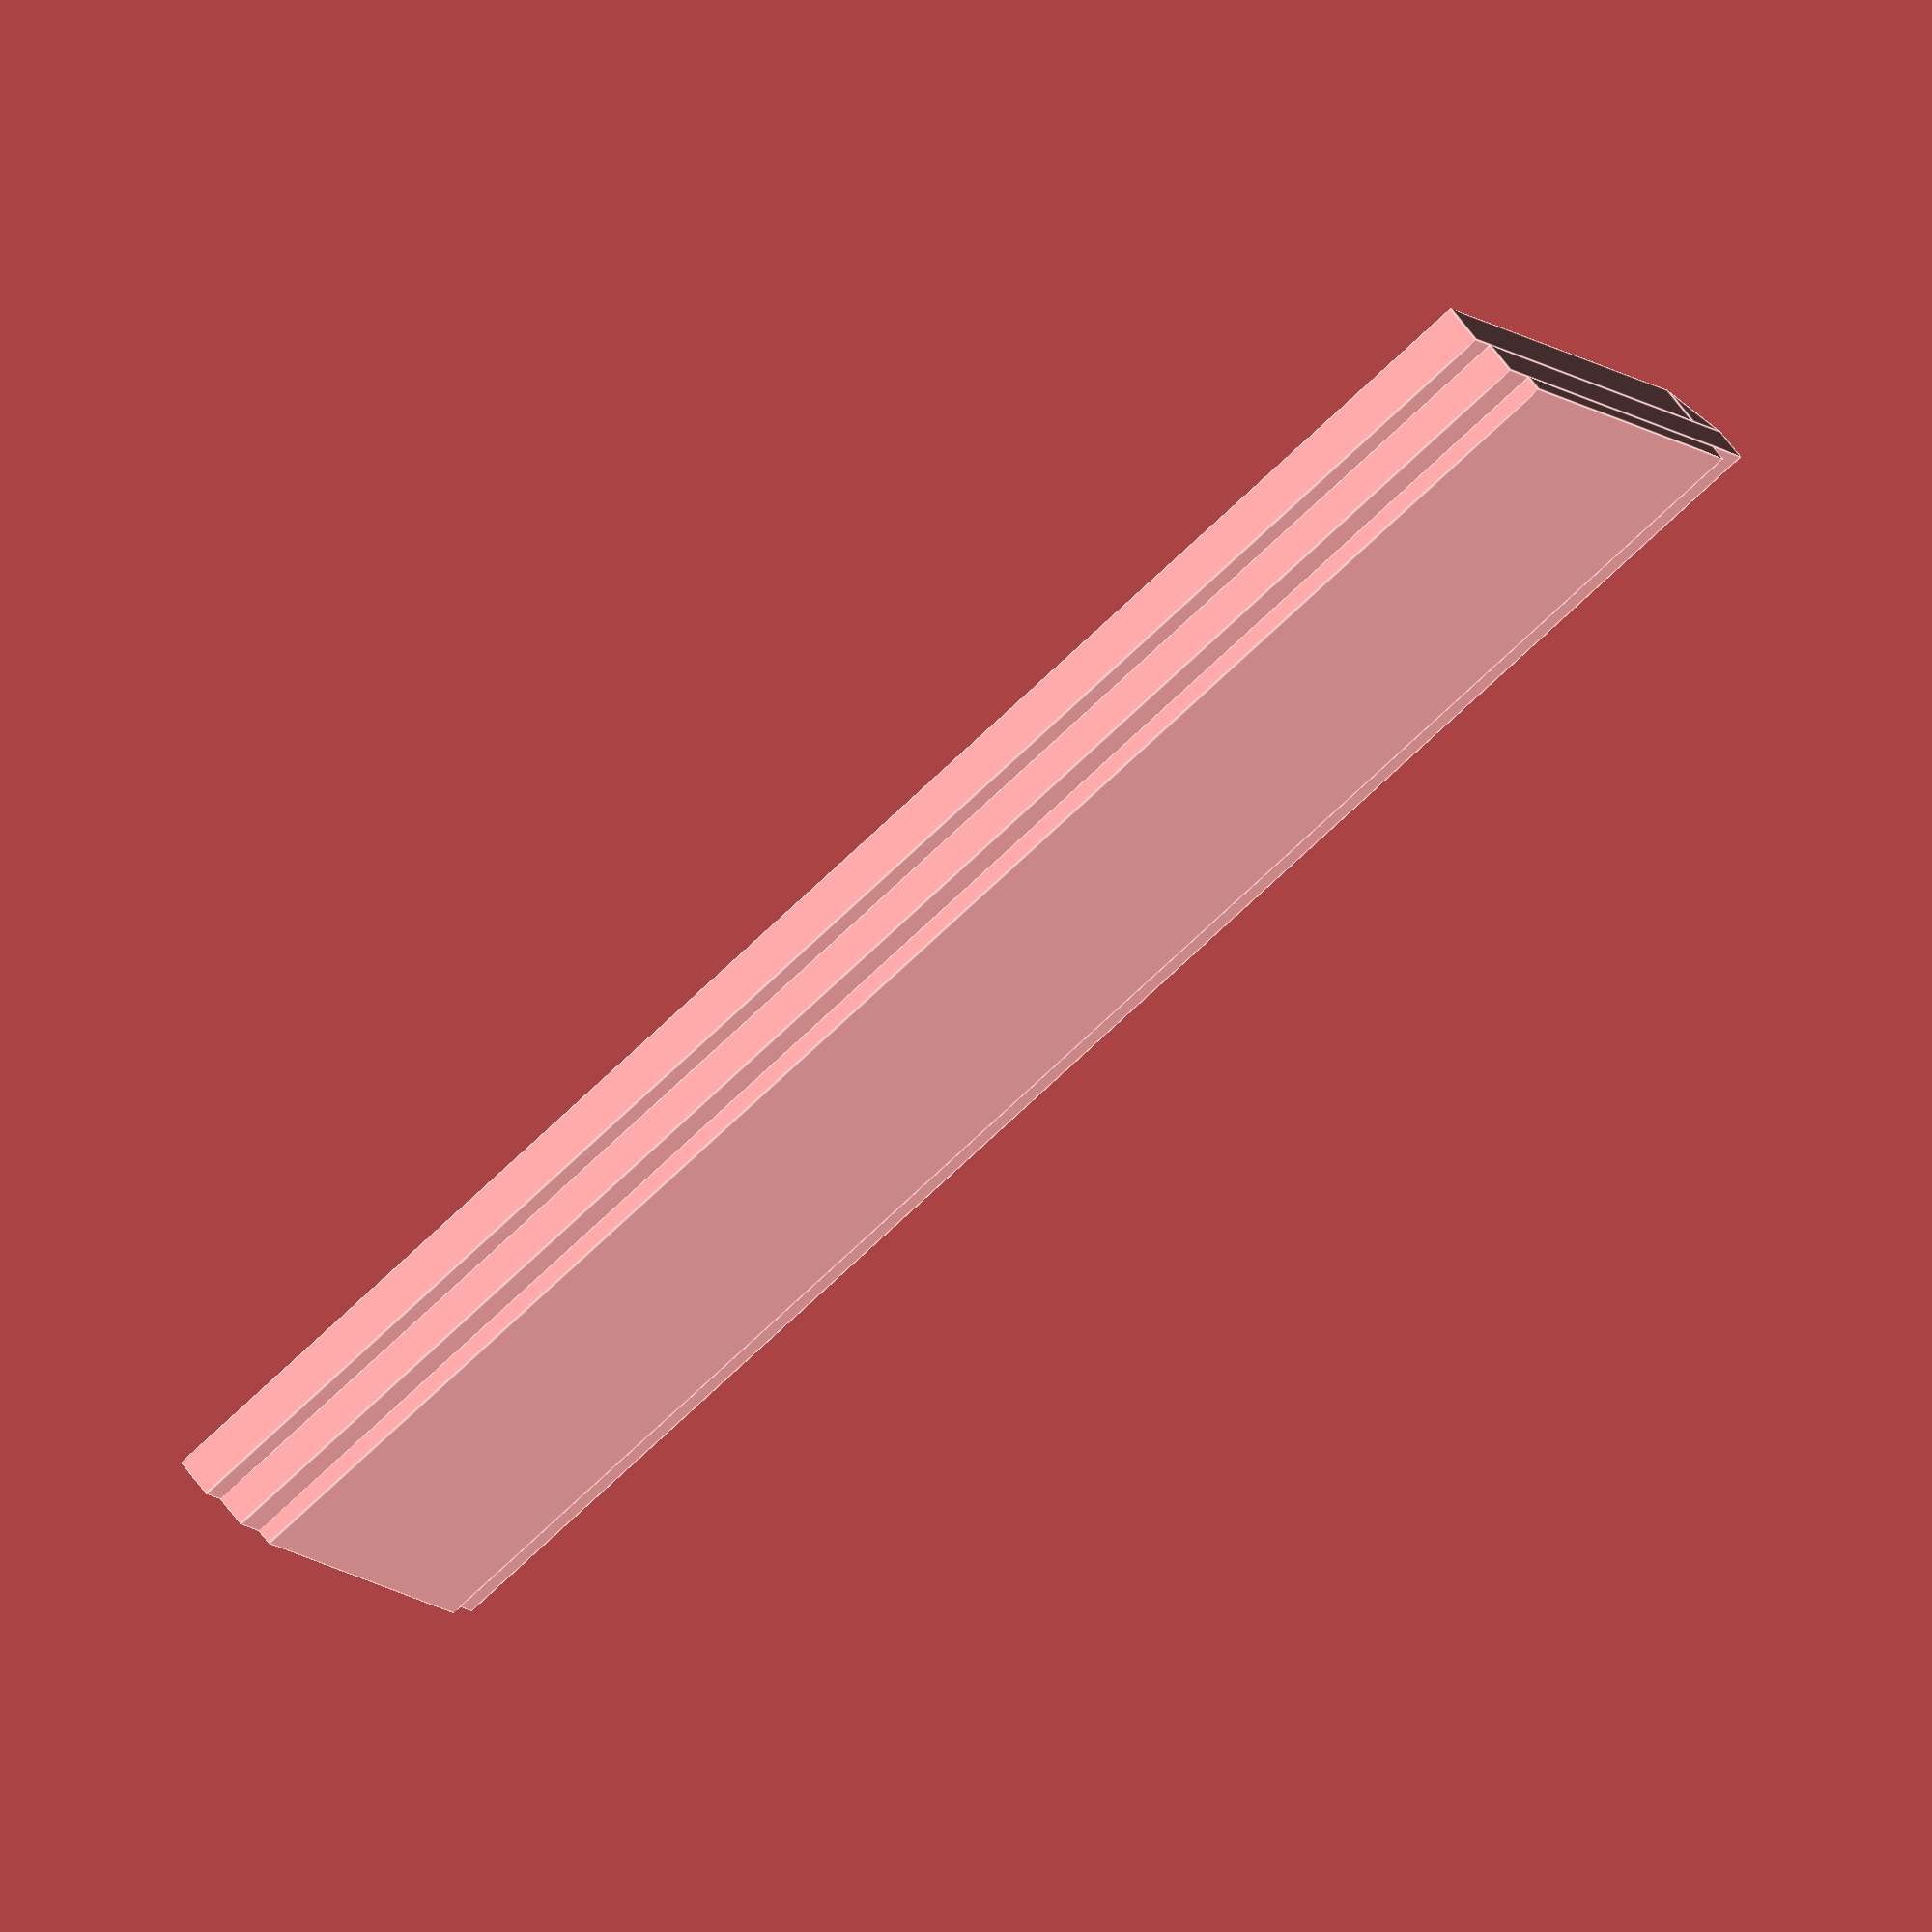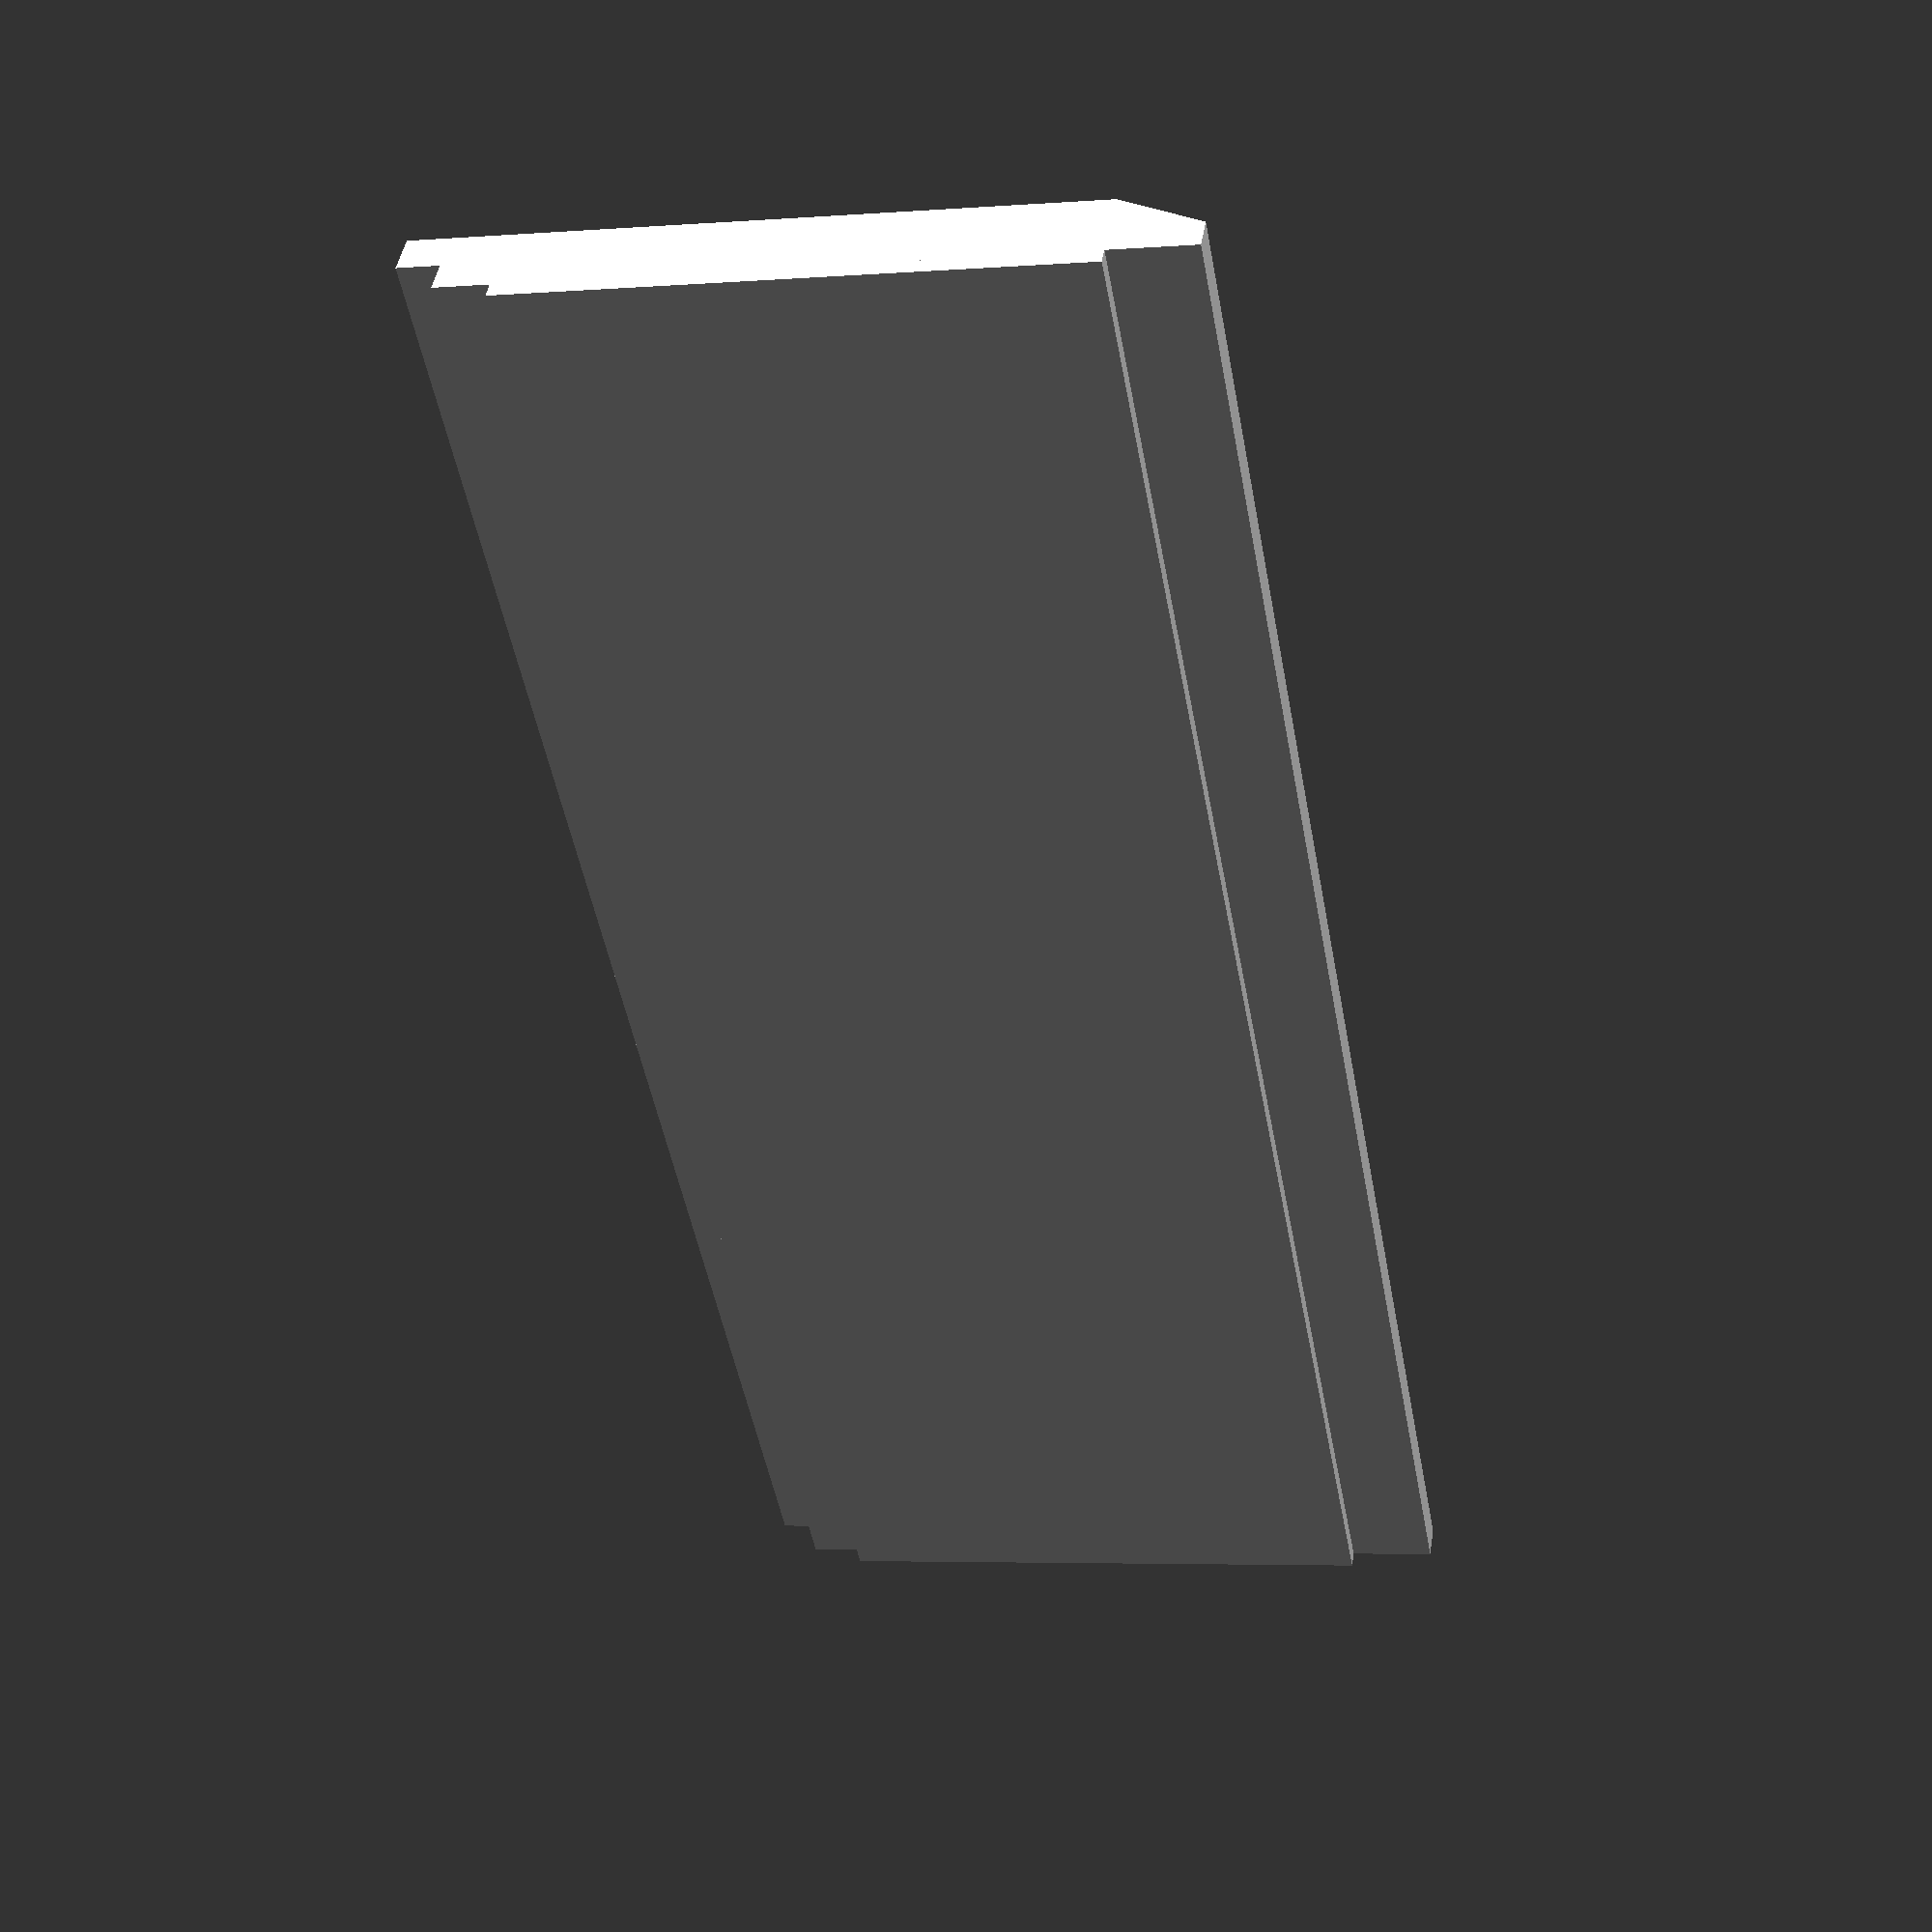
<openscad>
eps = 0.01;
$fn = 90;

// x parameters
x = 17.5;
x_l_l = 2;
x_l_r = 2.3;
x_m_r = 1;
x_u_l = x_l_l;
// y is just one
y = 41.1;

// z parameters
z_l = 0.4;
z_m = 0.8;
z_u = 1;

// triangle parameteres
t_x = 5;
t_y = 16;
t_z = 9.6-z_l+z_m-z_u;

// holes parameters
// small holes
sh_d = 4.4;
sh_D = 7.4;
// big holes
bh_d = 10.5;
bh_D = 13;
bh_t = 0.9;
b_xo = 1.5;


module door_piece()
{

    difference()
    {
        union()
        {
            // lower cube
            translate([x_l_l,0,0])
                cube([x-x_l_l-x_l_r,y,z_l]);
            // middle cube
            translate([0,0,z_l])
                cube([x-x_m_r,y,z_m]);
            // upper cube
            translate([x_u_l,0,z_l+z_m])
               cube([x-x_u_l,y,z_u]);
            // upper slope
            _a = 0.1;
            translate([0,0,z_l+z_m]) hull()
            {
                translate([0,0,-eps]) cube([x_u_l,y,eps]);
                translate([x_u_l,0,0]) cube([eps,y,z_u]);
            }
        }
    }
}

door_piece();
</openscad>
<views>
elev=292.8 azim=294.4 roll=143.2 proj=o view=edges
elev=315.9 azim=10.3 roll=189.1 proj=p view=wireframe
</views>
